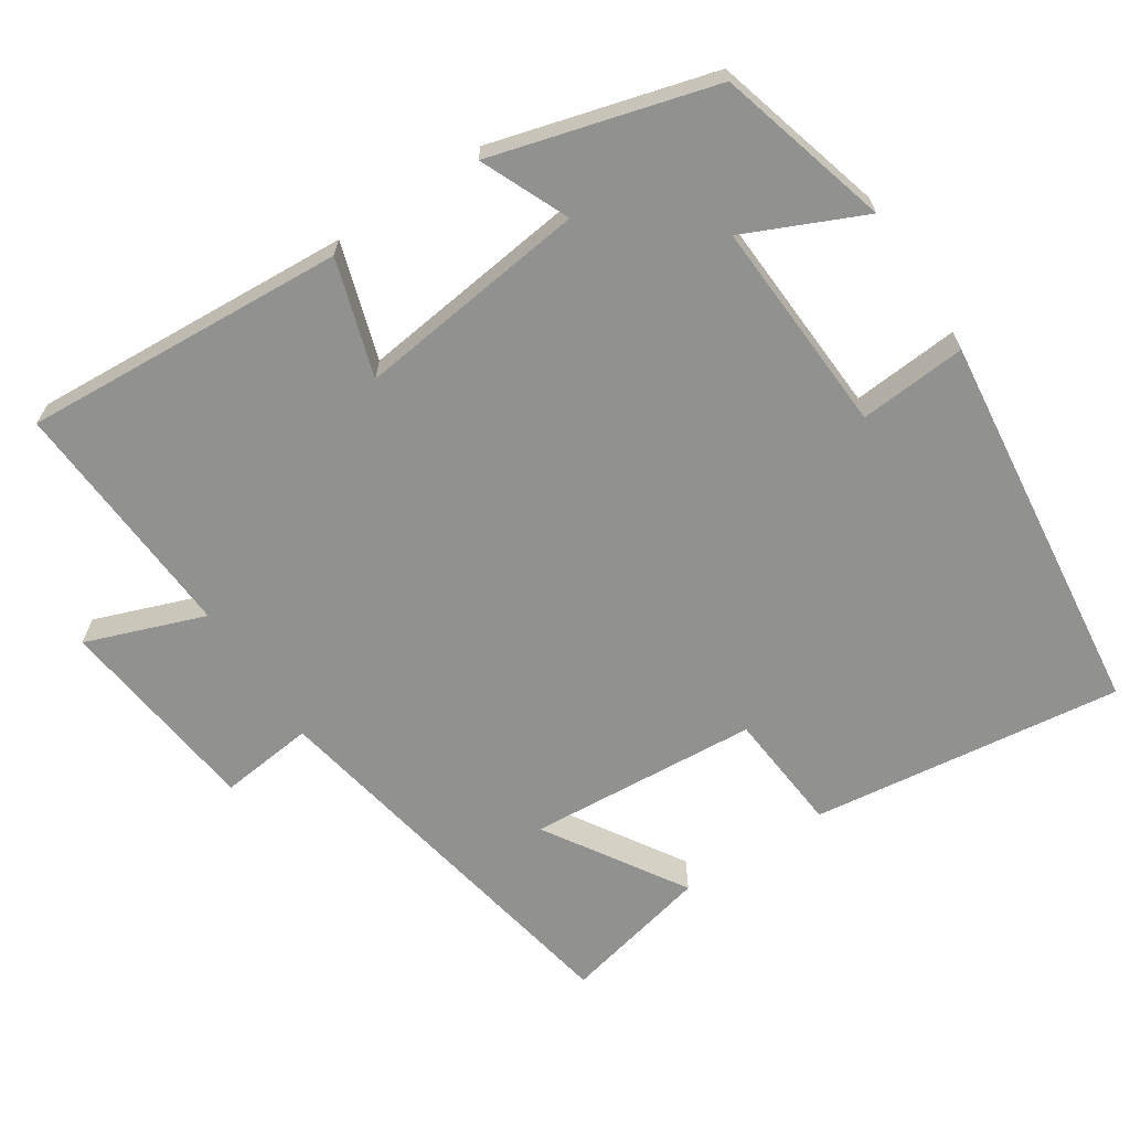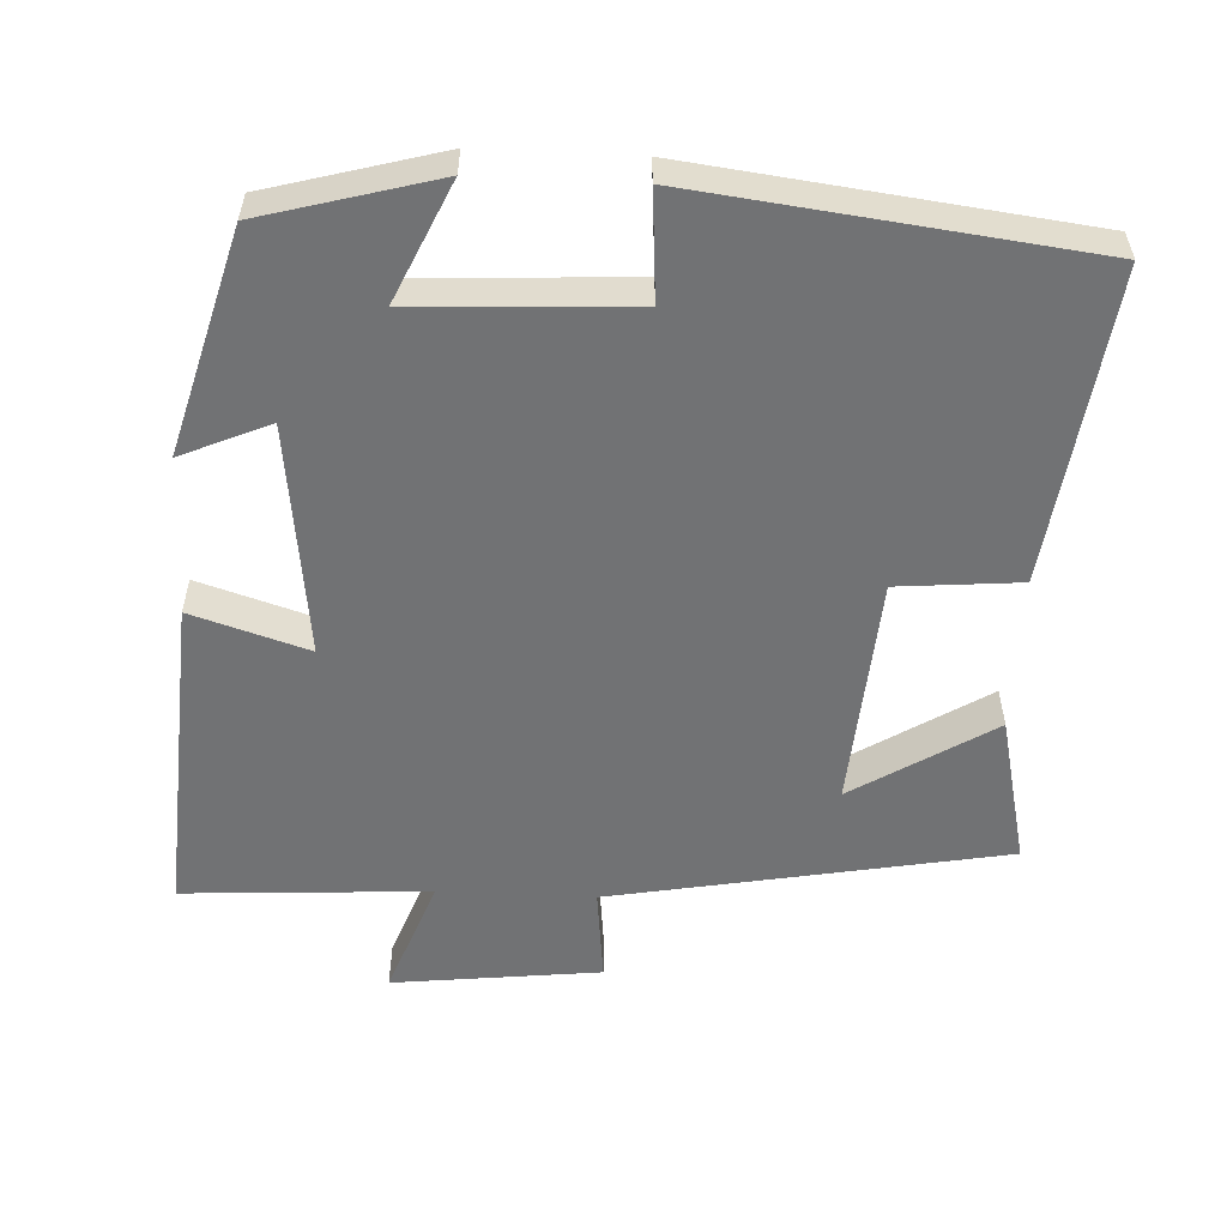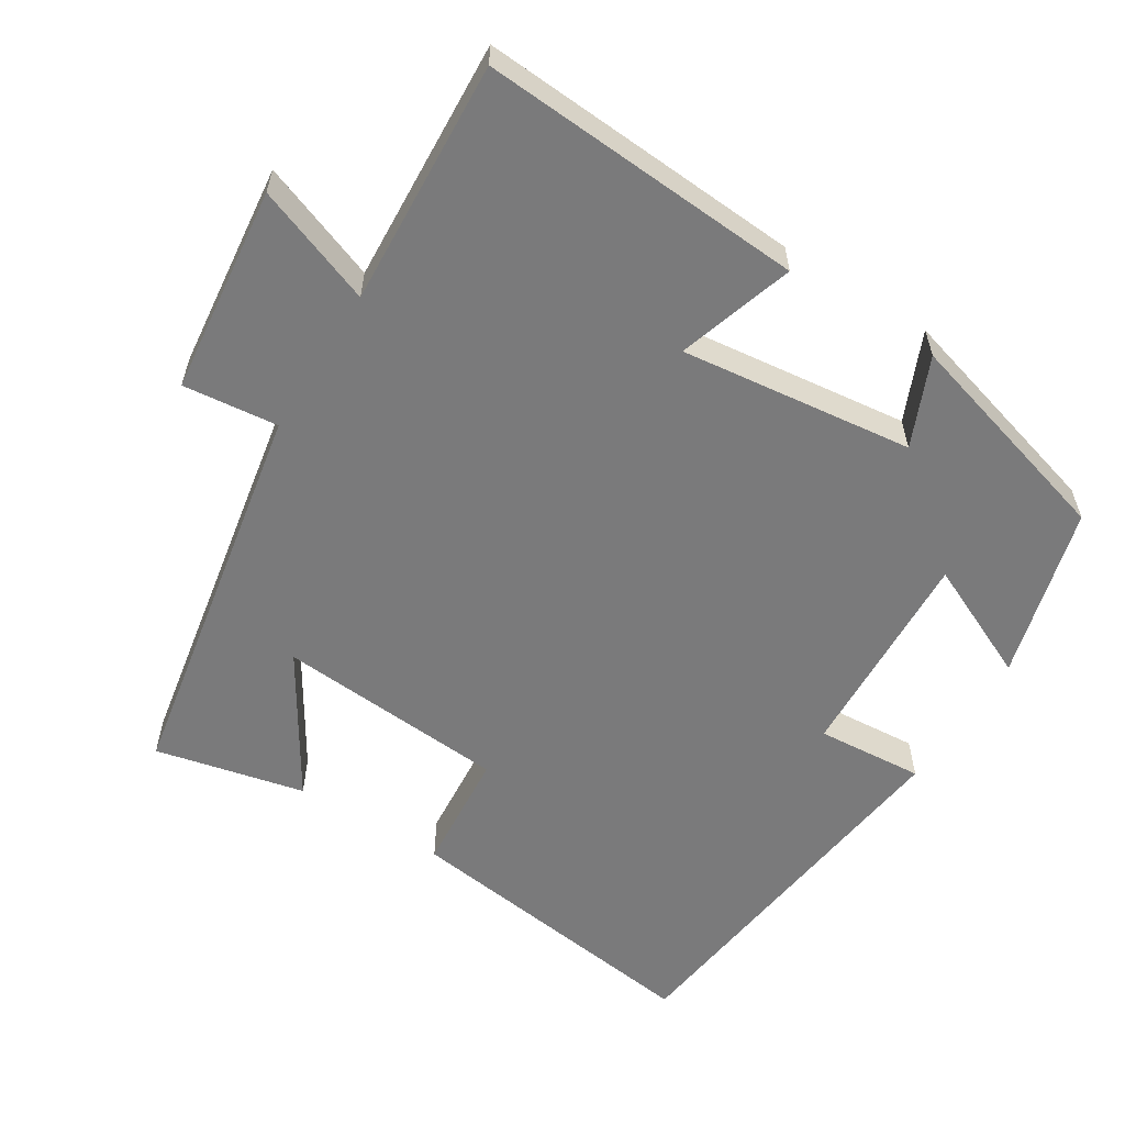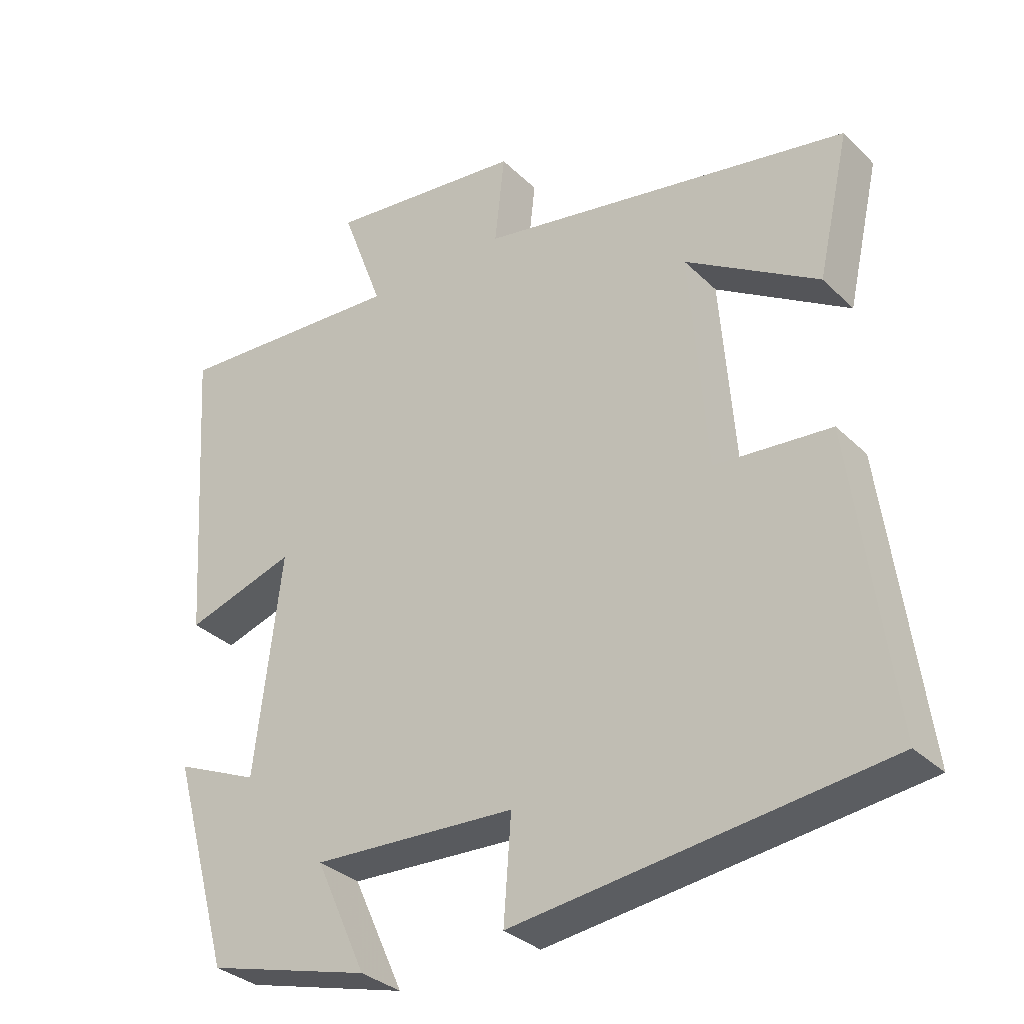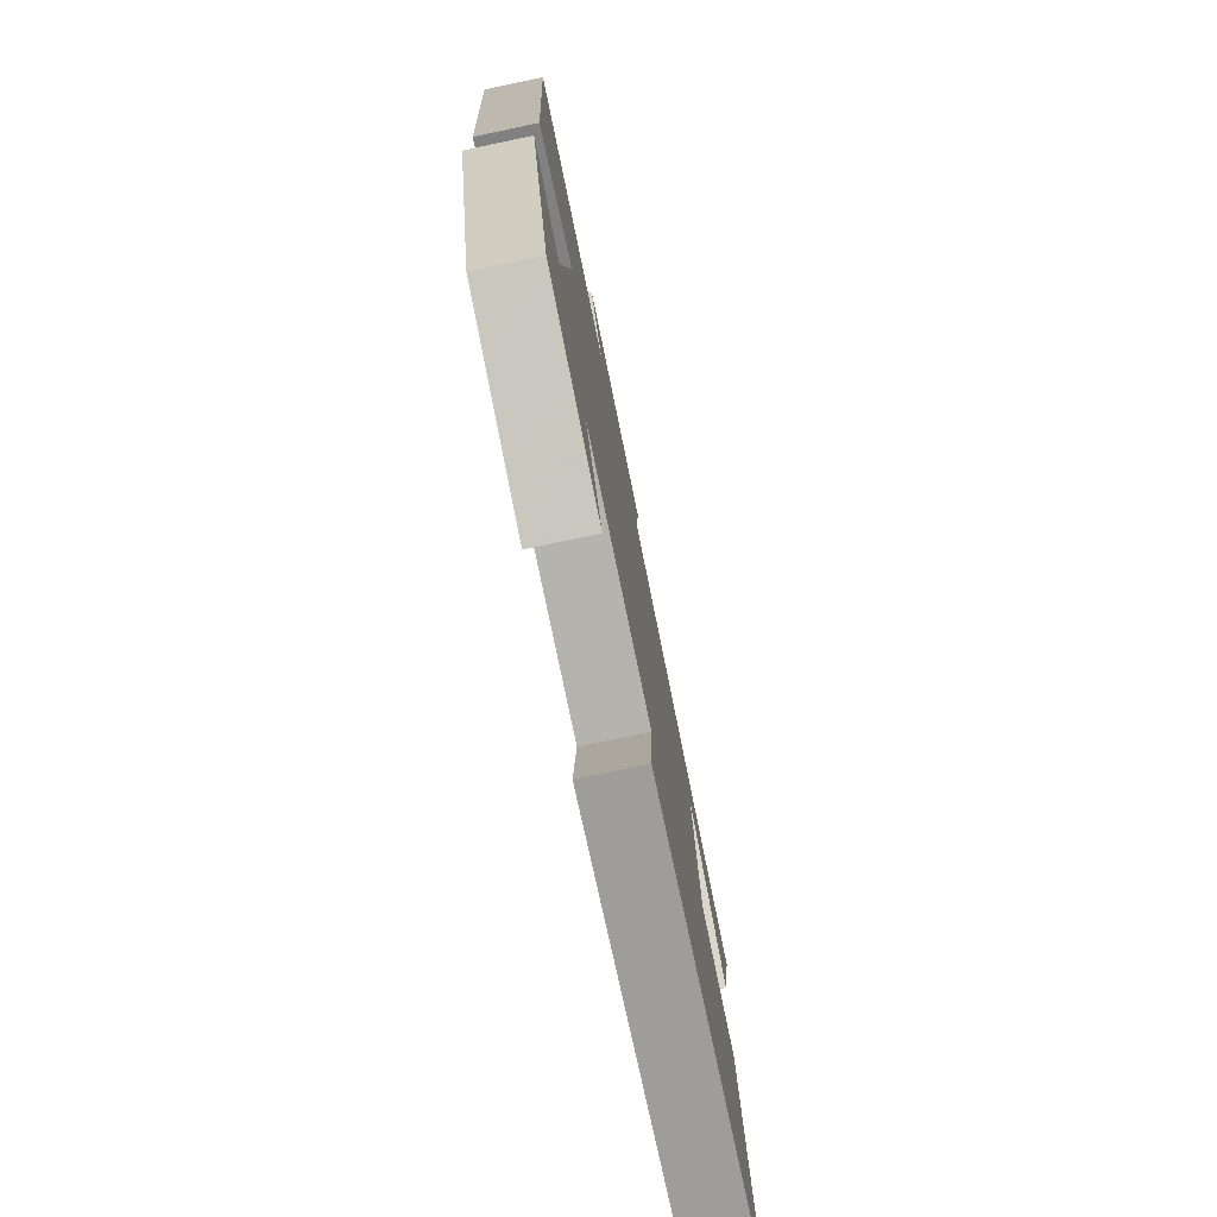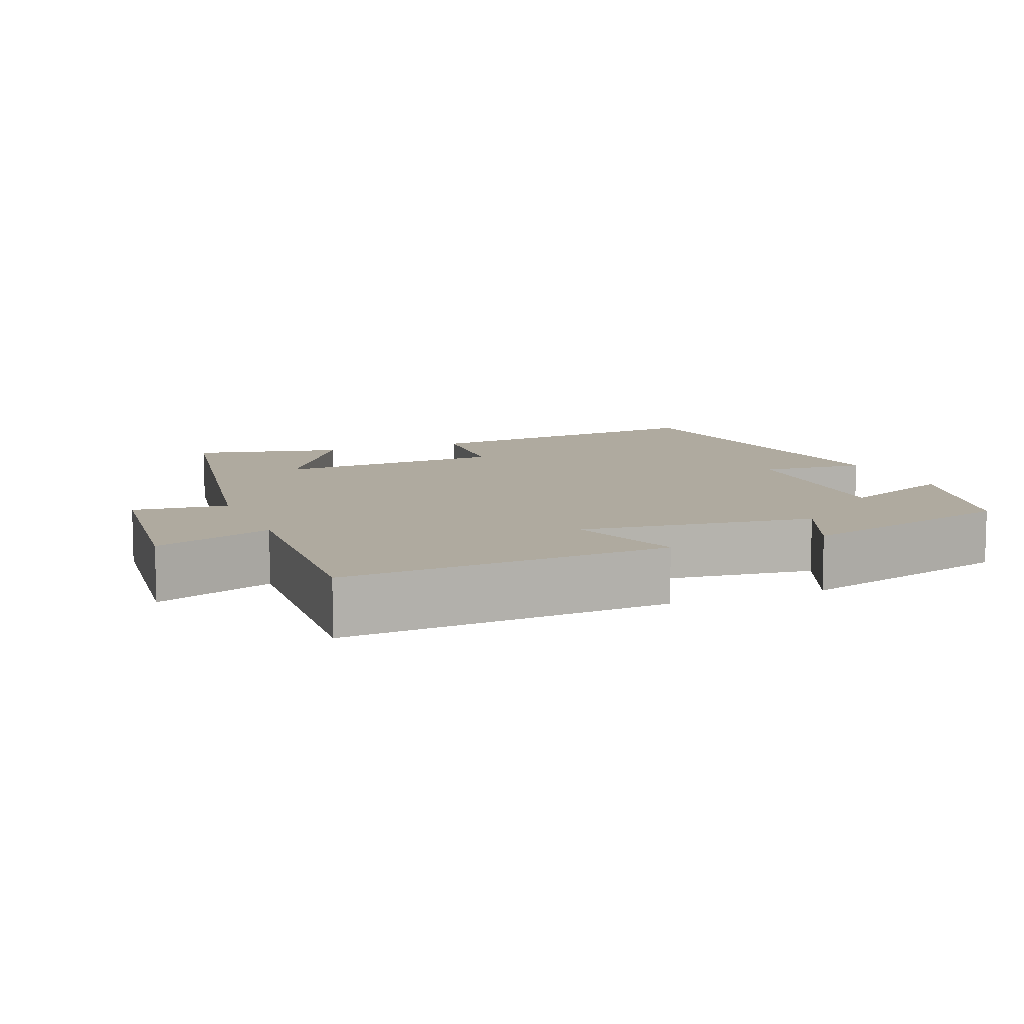
<metadata>
{"format":"obj","ext":"obj","renderer":"f3d","projection":"perspective","resolution":1024,"background":"white","views":[{"elev":-66.0,"azim":123.5,"up":"+Y"},{"elev":-55.5,"azim":177.3,"up":"+Y"},{"elev":-58.1,"azim":58.0,"up":"+Y"},{"elev":-32.6,"azim":-142.7,"up":"+Z"},{"elev":-77.3,"azim":101.8,"up":"+Z"},{"elev":9.4,"azim":68.0,"up":"+Y"}]}
</metadata>
<code>
v 0.415 0.07 -0.436
v 0.18 0.07 -0.5
v 0.253 0.07 -0.34
v -0.039 0.07 -0.354
v -0.028 0.07 -0.5
v -0.556 0.07 -0.435
v -0.5 0.07 -0.011
v -0.334 0.07 0.003
v -0.31 0.07 0.317
v -0.5 0.07 0.199
v -0.546 0.07 0.402
v -0.012 0.07 0.5
v -0.026 0.07 0.629
v 0.256 0.07 0.661
v 0.196 0.07 0.5
v 0.529 0.07 0.519
v 0.5 0.07 0.079
v 0.342 0.07 0.129
v 0.38 0.07 -0.187
v 0.5 0.07 -0.135
v 0.415 0 -0.436
v 0.18 0 -0.5
v 0.253 0 -0.34
v -0.039 0 -0.354
v -0.028 0 -0.5
v -0.556 0 -0.435
v -0.5 0 -0.011
v -0.334 0 0.003
v -0.31 0 0.317
v -0.5 0 0.199
v -0.546 0 0.402
v -0.012 0 0.5
v -0.026 0 0.629
v 0.256 0 0.661
v 0.196 0 0.5
v 0.529 0 0.519
v 0.5 0 0.079
v 0.342 0 0.129
v 0.38 0 -0.187
v 0.5 0 -0.135
f 19 20 1 2
f 15 16 17 18
f 15 18 19
f 12 13 14 15
f 9 10 11
f 9 11 12 15
f 5 6 7 8
f 4 5 8 9
f 3 4 9 15
f 19 2 3
f 3 15 19
f 22 21 40 39
f 38 37 36 35
f 39 38 35
f 35 34 33 32
f 31 30 29
f 35 32 31 29
f 28 27 26 25
f 29 28 25 24
f 35 29 24 23
f 23 22 39
f 39 35 23
f 1 21 22 2
f 2 22 23 3
f 3 23 24 4
f 4 24 25 5
f 5 25 26 6
f 6 26 27 7
f 7 27 28 8
f 8 28 29 9
f 9 29 30 10
f 10 30 31 11
f 11 31 32 12
f 12 32 33 13
f 13 33 34 14
f 14 34 35 15
f 15 35 36 16
f 16 36 37 17
f 17 37 38 18
f 18 38 39 19
f 19 39 40 20
f 20 40 21 1

</code>
